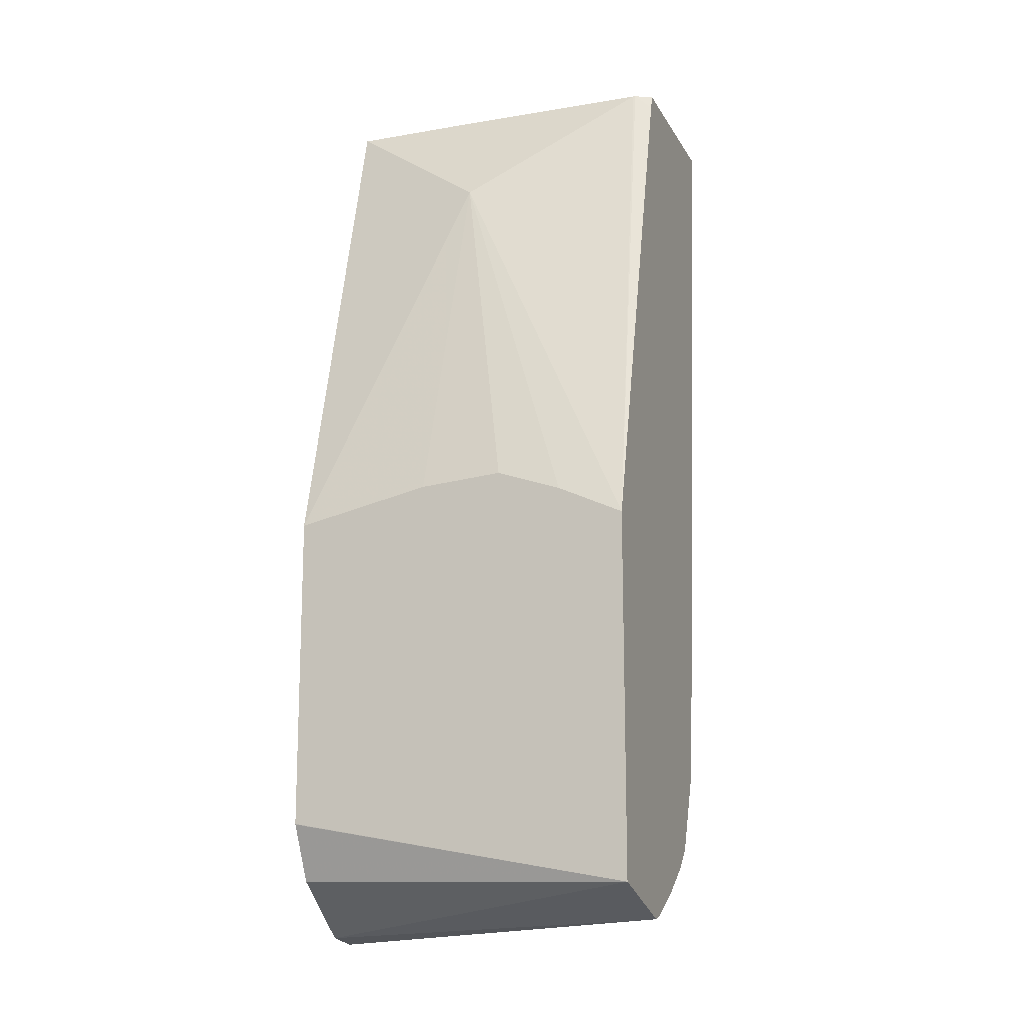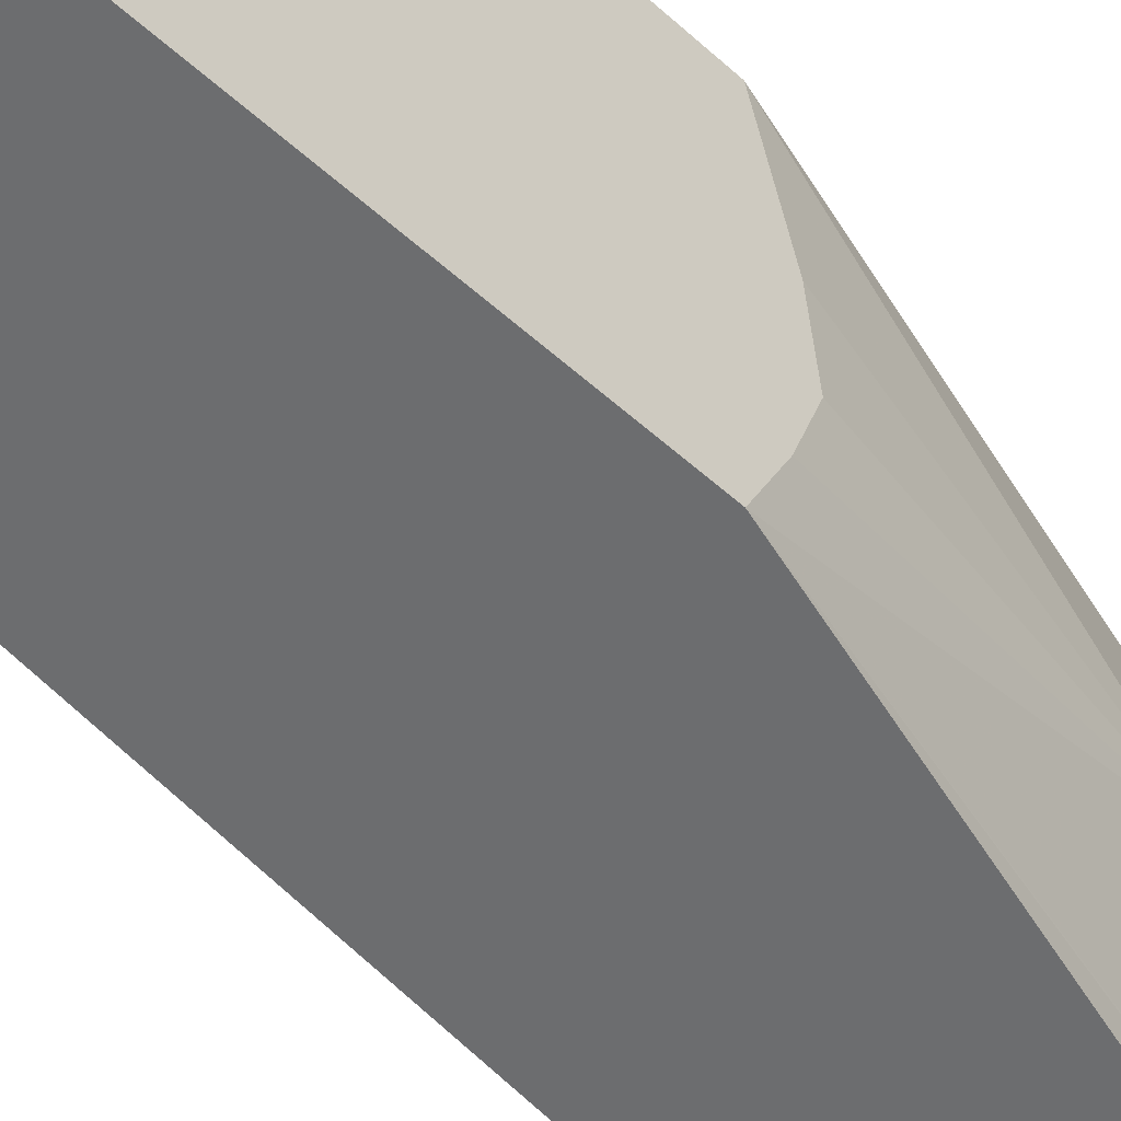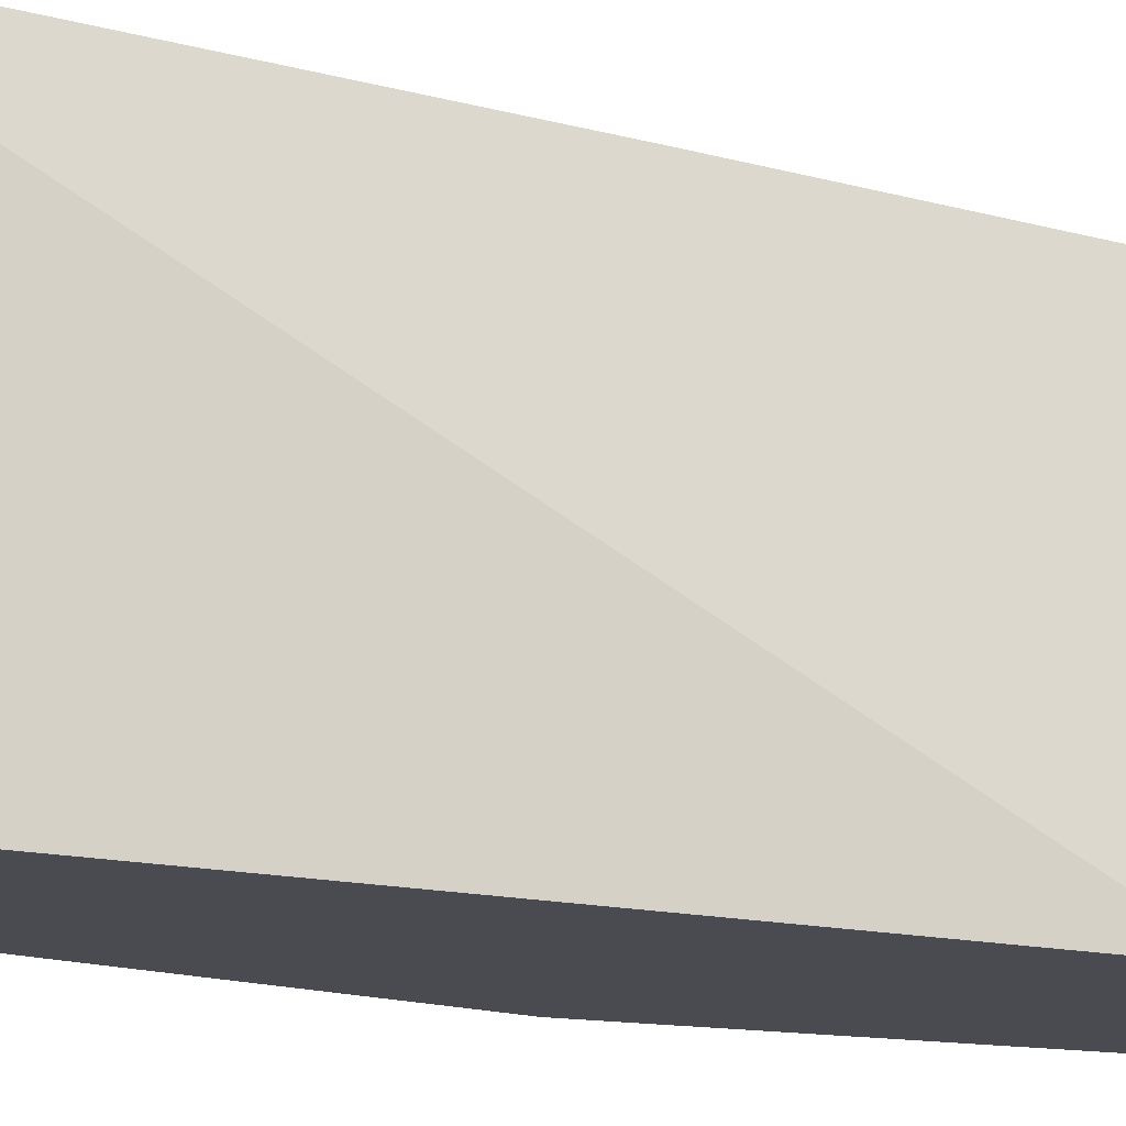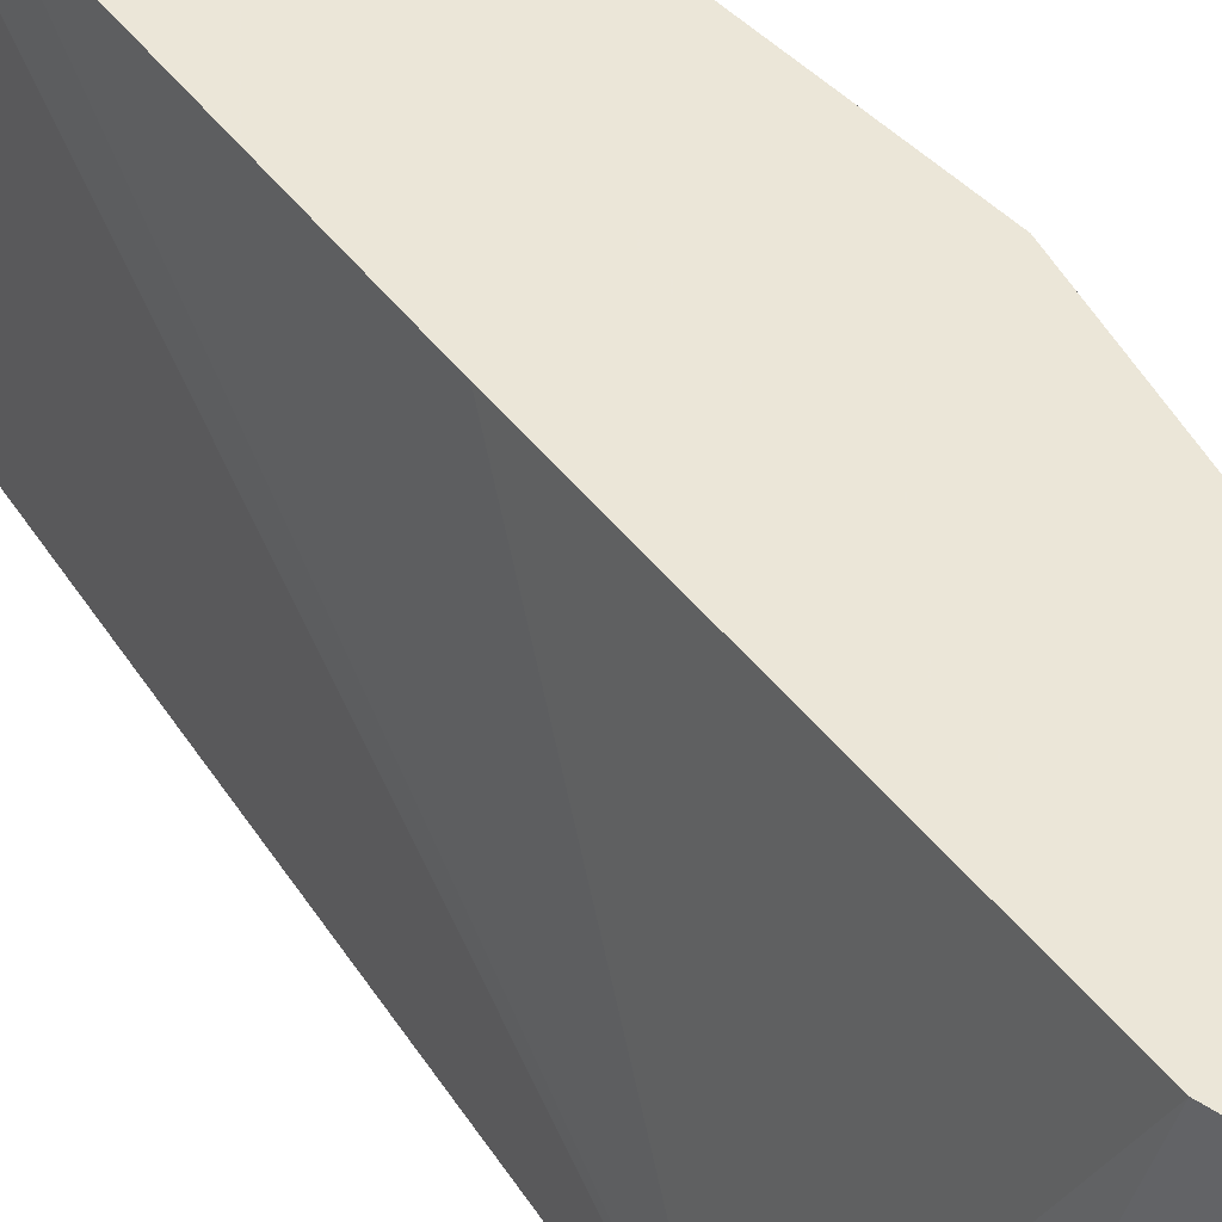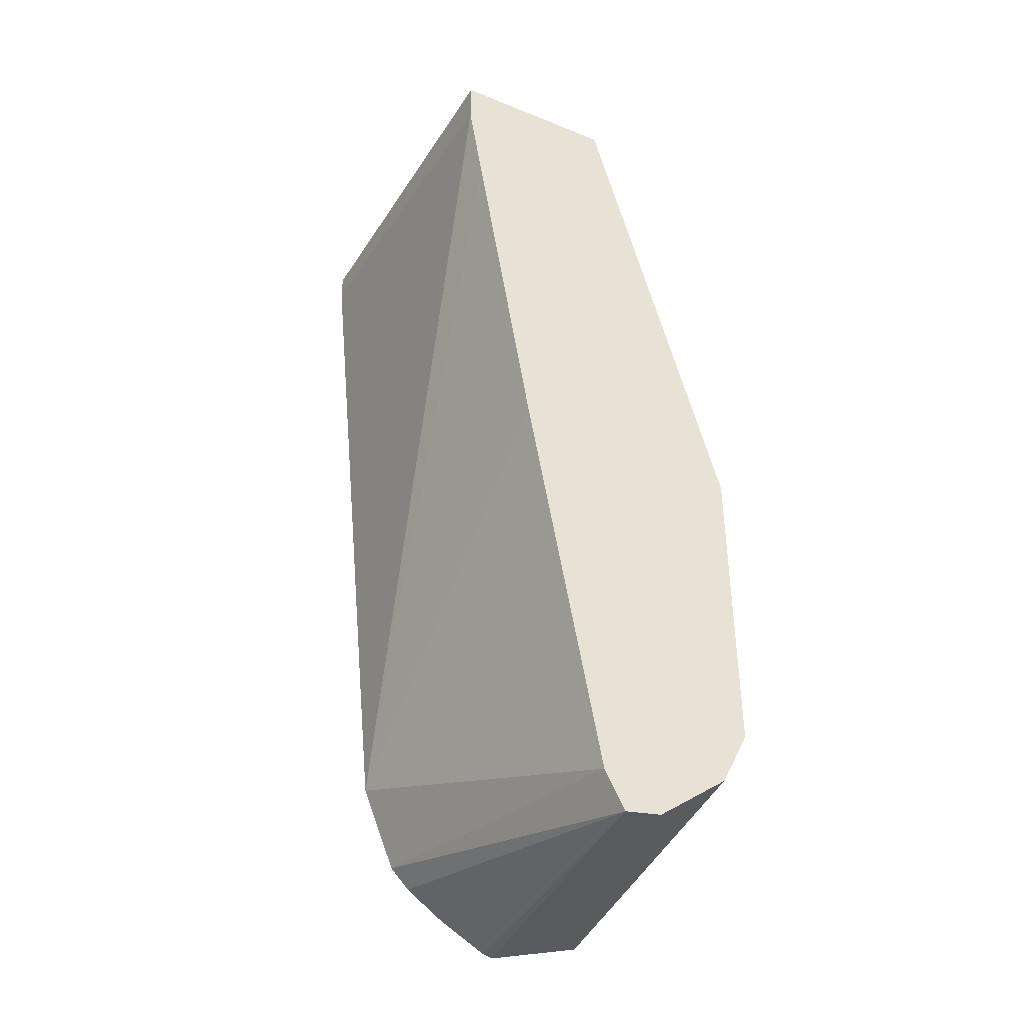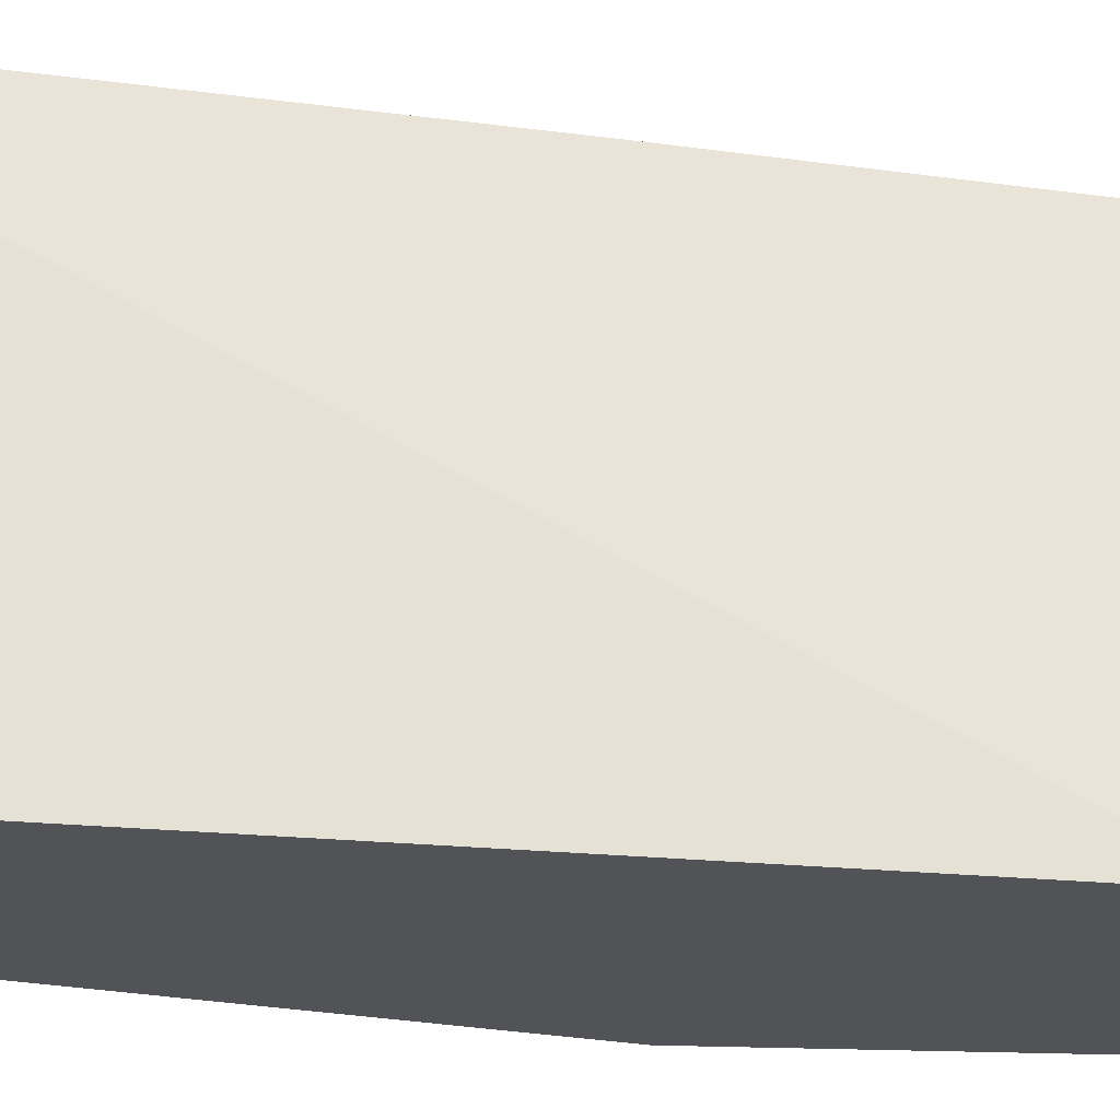
<metadata>
{"format":"obj","ext":"obj","renderer":"f3d","projection":"perspective","resolution":1024,"background":"white","views":[{"elev":-14.5,"azim":-69.8,"up":"+Z"},{"elev":-53.9,"azim":-133.8,"up":"+Y"},{"elev":-14.5,"azim":68.1,"up":"+Y"},{"elev":46.6,"azim":154.5,"up":"+Y"},{"elev":-39.9,"azim":153.6,"up":"+Z"},{"elev":-22.1,"azim":85.8,"up":"+Y"}]}
</metadata>
<code>
v 0.3062 0.04775 0.2516
v 0.2882 -4.4e-07 0.2161
v 0.3061 0.03545 0.2516
v 0.3571 0.04775 0.2516
v 0.2643 0.04775 0.09611
v 0.3062 -0.05403 0.2516
v 0.2942 -0.006011 0.2281
v 0.3002 0.005999 0.2402
v 0.3059 0.01744 0.2516
v 0.2643 0.005904 0.1053
v 0.2643 -0.01982 0.1074
v 0.2643 -0.03975 0.1006
v 0.2643 -0.05996 0.09136
v 0.3632 -0.05996 0.2516
v 0.3571 0.04775 0.2373
v 0.2643 0.04775 0.0001719
v 0.3063 -0.05466 0.2516
v 0.3059 0.0002737 0.2516
v 0.3075 -0.05996 0.2469
v 0.2643 -0.05996 -0.01952
v 0.309 -0.05996 0.2516
v 0.3632 -0.05996 0.2432
v 0.3526 0.04775 0.2099
v 0.3404 -0.05996 0.01989
v 0.2643 0.04775 3.16e-06
v 0.2729 0.04775 -0.01715
v 0.2947 0.04775 -0.03392
v 0.2941 -0.05996 -0.02919
v 0.3346 0.04775 0.1018
v 0.3299 -0.05996 -0.005903
v 0.3121 0.04775 -0.02388
v 0.3059 0.04775 -0.03575
v 0.2972 -0.05996 -0.02843
v 0.324 -0.05996 -0.01206
v 0.3121 -0.05996 -0.02022
f 13 22 14
f 13 24 22
f 13 30 24
f 13 34 30
f 13 35 34
f 13 33 35
f 8 18 9
f 13 20 28
f 13 19 17
f 7 18 8
f 6 13 17
f 13 14 21
f 6 18 7
f 13 28 33
f 13 21 19
f 27 32 28
f 15 24 23
f 16 25 20
f 17 19 21
f 20 25 26
f 20 26 27
f 20 27 28
f 23 24 29
f 24 30 31
f 24 31 29
f 28 32 33
f 30 34 32
f 30 32 31
f 32 35 33
f 5 11 10
f 15 22 24
f 5 12 11
f 32 34 35
f 5 20 13
f 5 13 12
f 1 2 3
f 1 3 9
f 1 9 18
f 1 18 6
f 1 17 21
f 1 21 14
f 1 14 4
f 1 4 15
f 1 15 23
f 1 23 29
f 1 29 31
f 1 31 32
f 1 32 27
f 1 27 26
f 1 6 17
f 1 25 16
f 1 26 25
f 4 22 15
f 4 14 22
f 2 12 13
f 2 11 12
f 2 10 11
f 2 13 6
f 2 9 3
f 1 16 5
f 2 5 10
f 1 5 2
f 2 6 7
f 5 16 20
f 2 7 8
f 2 8 9

</code>
